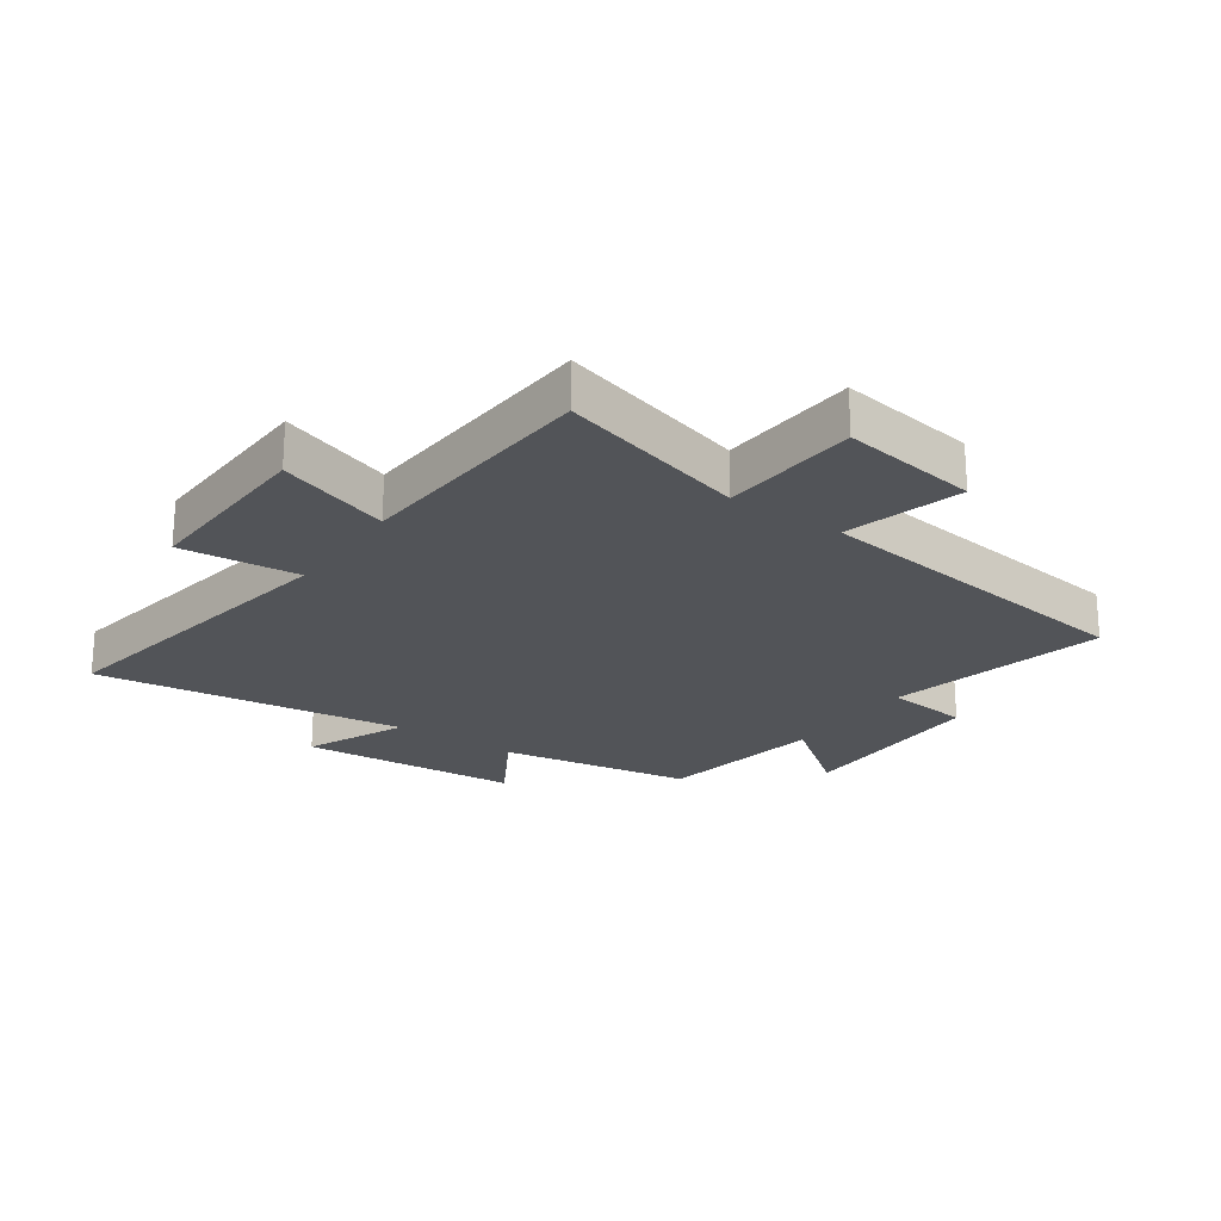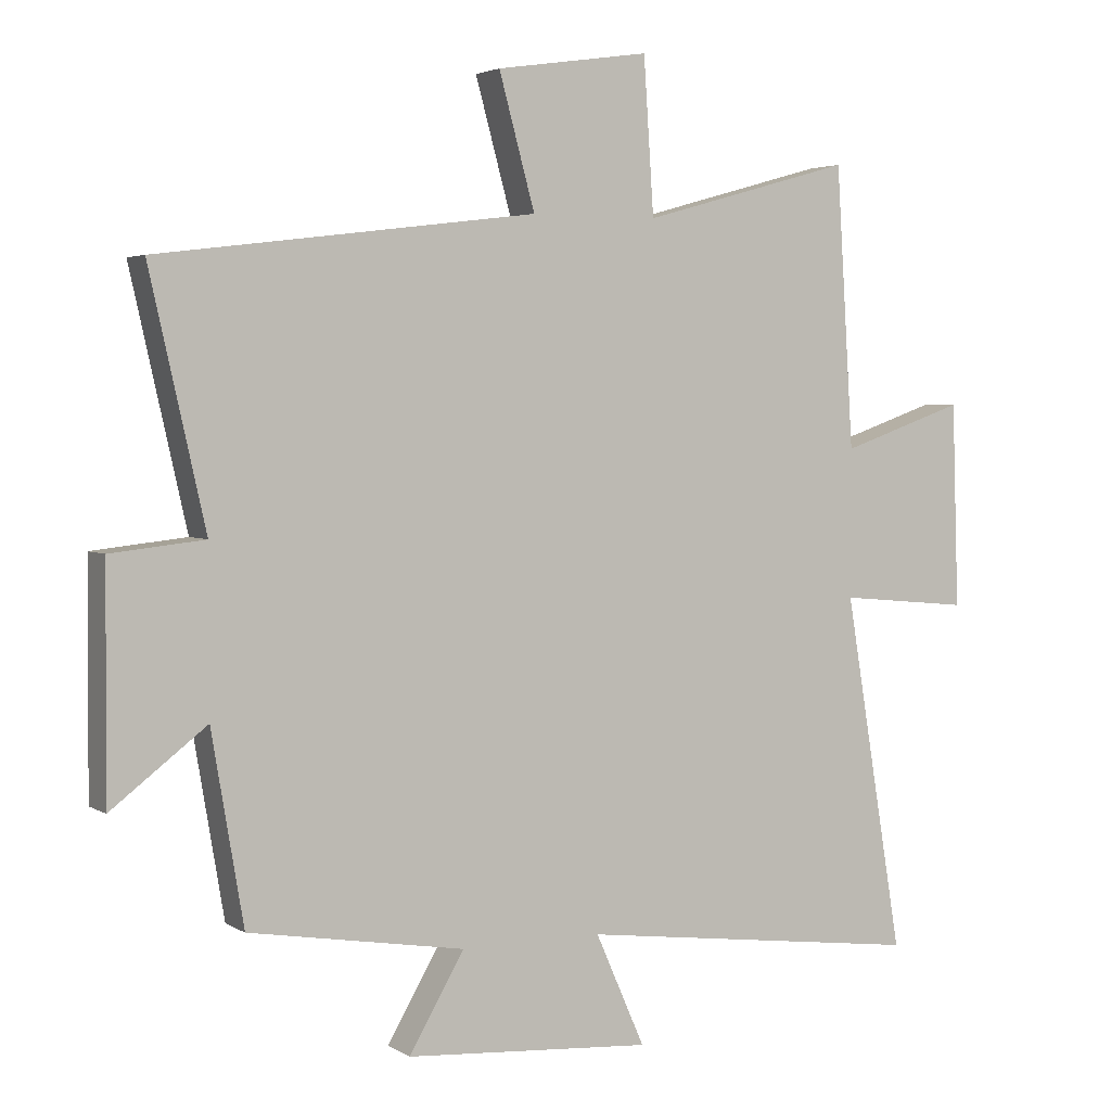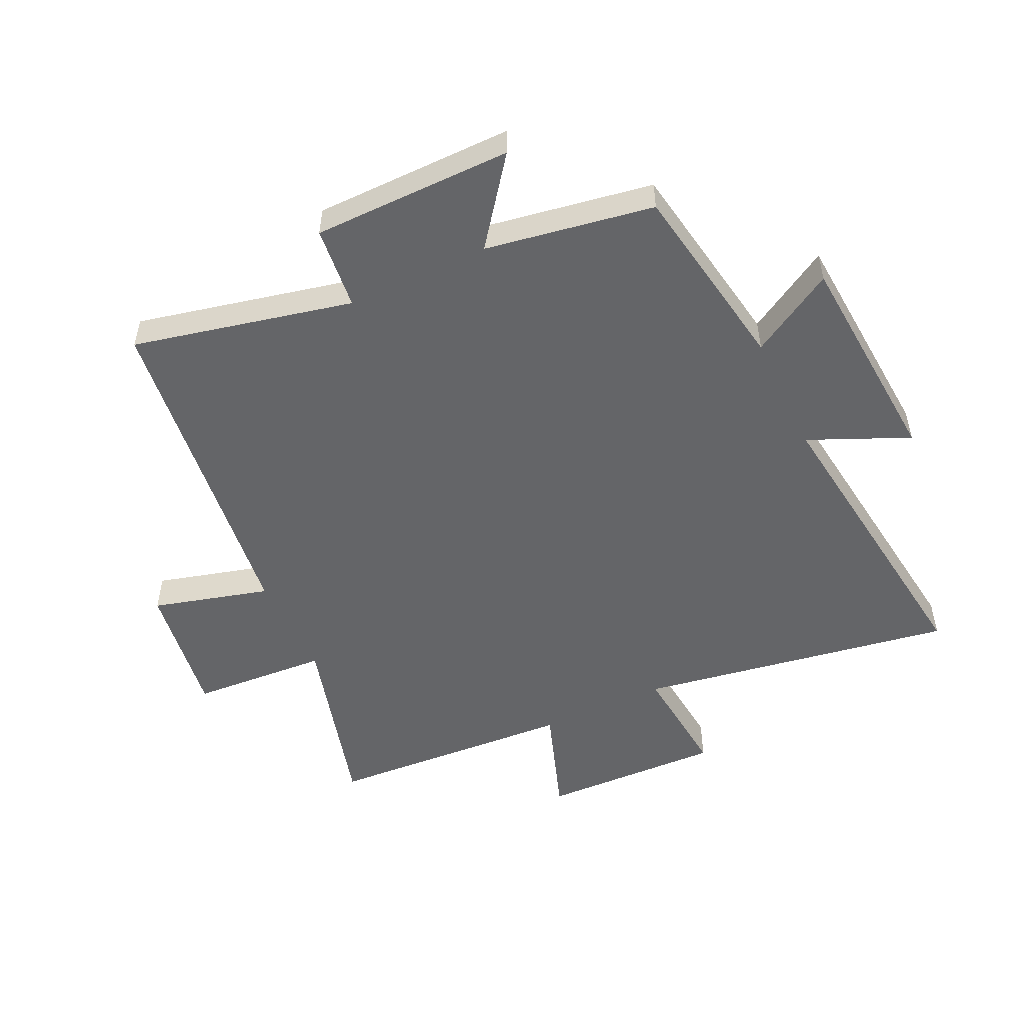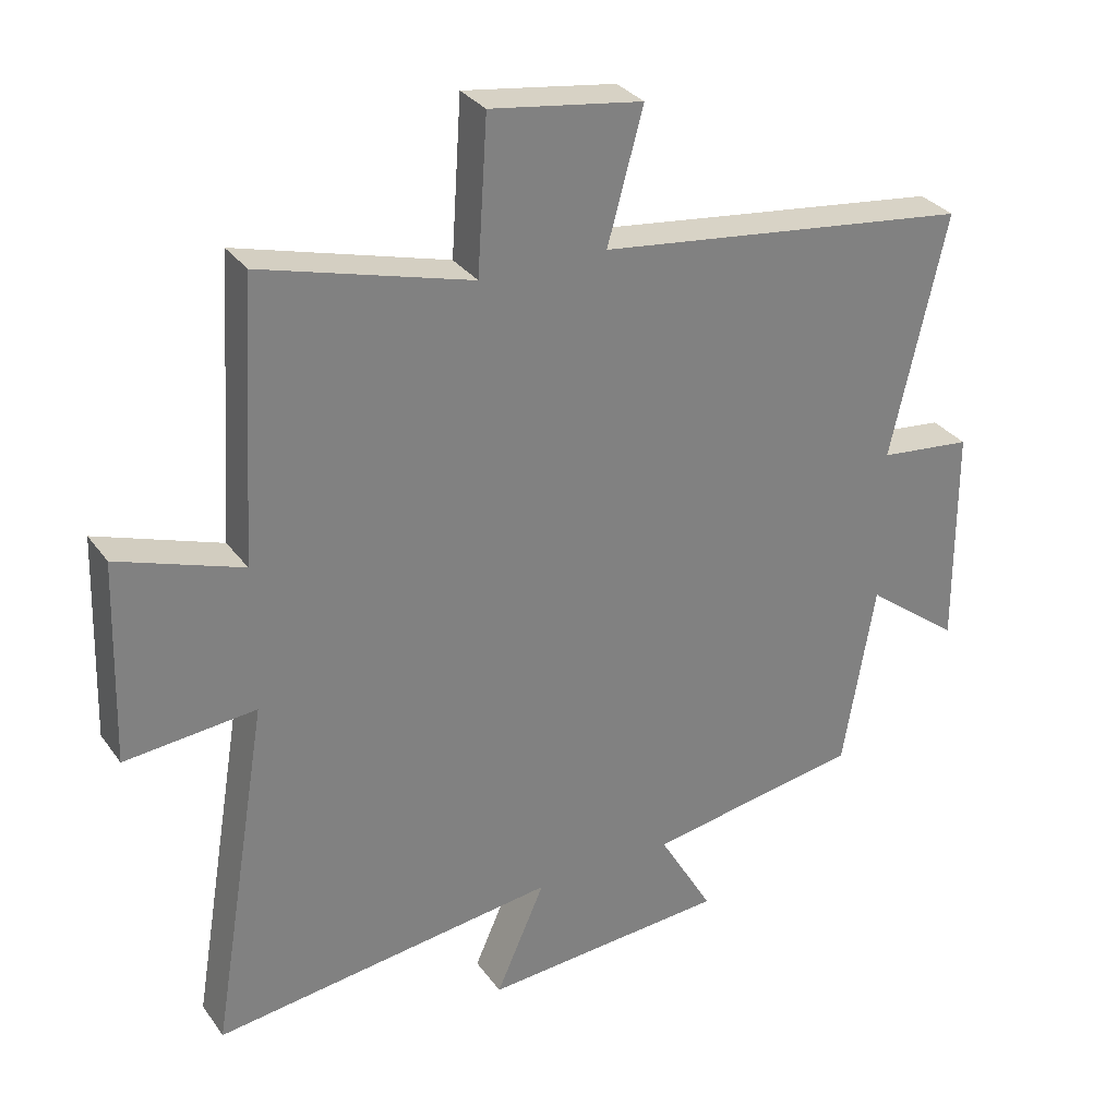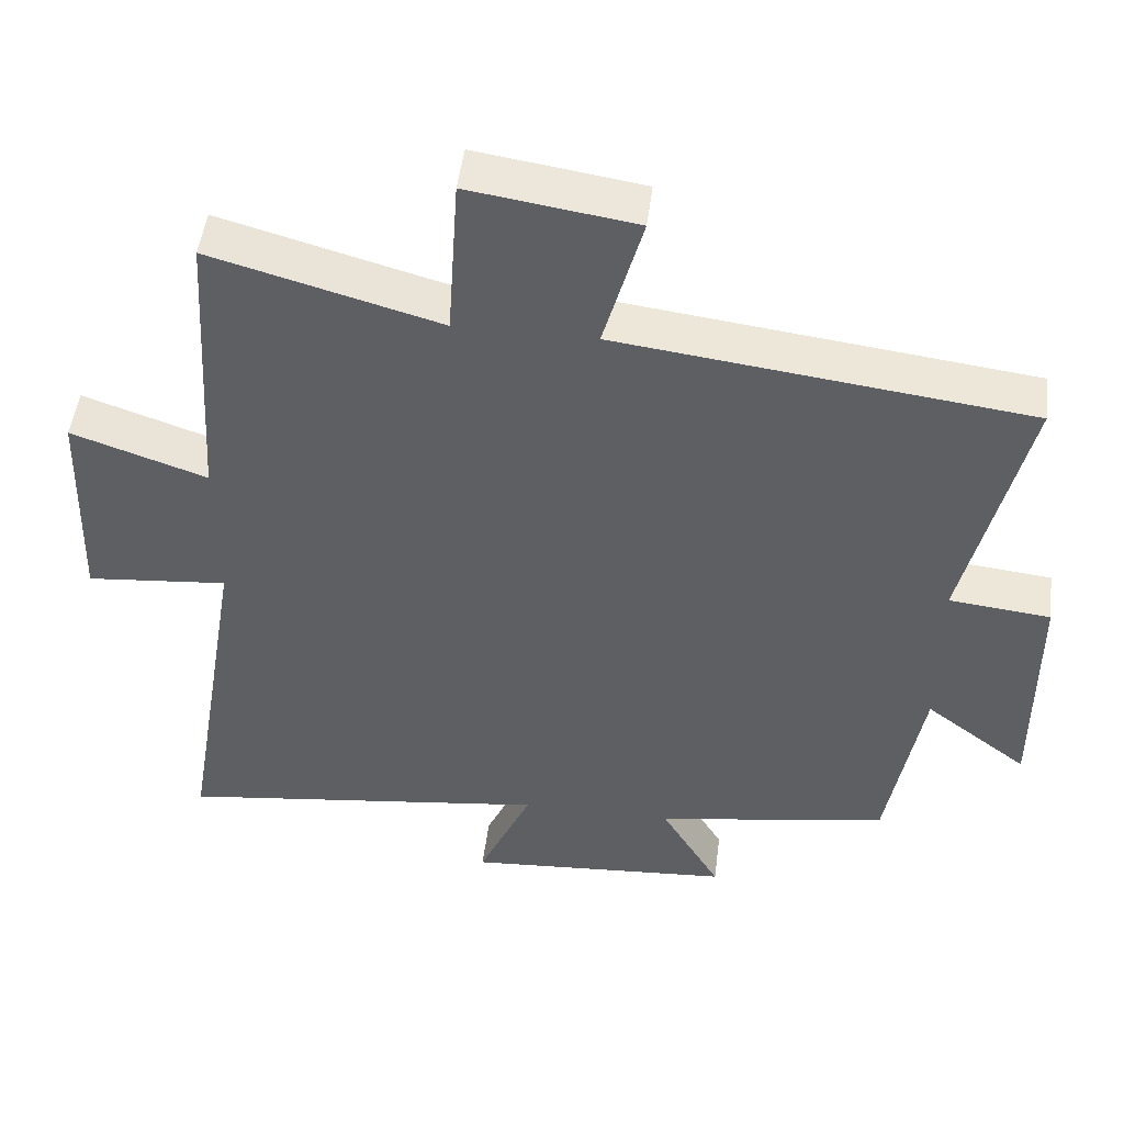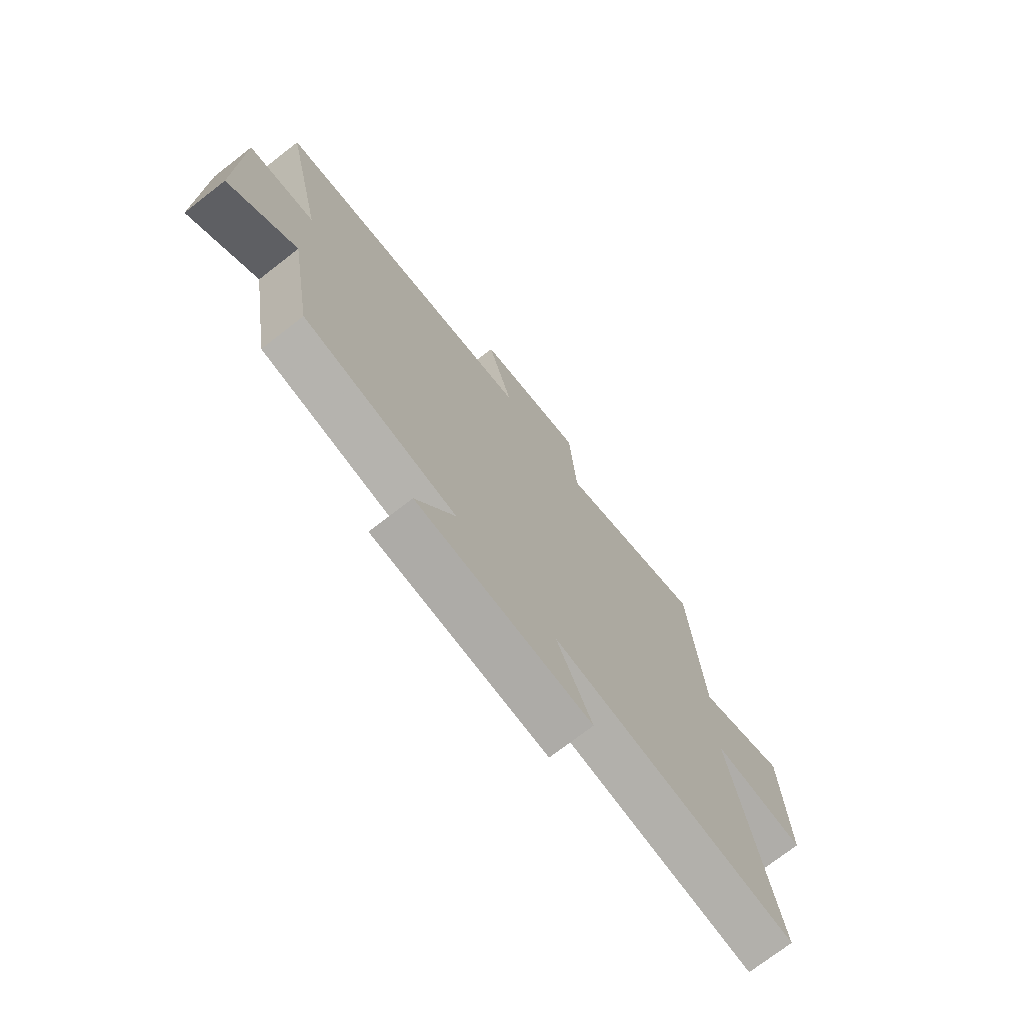
<metadata>
{"format":"obj","ext":"obj","renderer":"f3d","projection":"perspective","resolution":1024,"background":"white","views":[{"elev":-22.8,"azim":-34.9,"up":"+Y"},{"elev":3.3,"azim":151.5,"up":"+Z"},{"elev":-51.6,"azim":115.4,"up":"+Y"},{"elev":31.1,"azim":-29.4,"up":"+Z"},{"elev":49.2,"azim":7.1,"up":"+Z"},{"elev":-73.7,"azim":127.8,"up":"+Z"}]}
</metadata>
<code>
v 0.453 0.07 -0.447
v 0.135 0.07 -0.5
v 0.216 0.07 -0.639
v -0.148 0.07 -0.665
v -0.075 0.07 -0.5
v -0.587 0.07 -0.565
v -0.5 0.07 -0.042
v -0.694 0.07 -0.06
v -0.684 0.07 0.24
v -0.5 0.07 0.176
v -0.474 0.07 0.587
v -0.163 0.07 0.5
v -0.148 0.07 0.727
v 0.078 0.07 0.693
v 0.025 0.07 0.5
v 0.582 0.07 0.43
v 0.5 0.07 0.068
v 0.638 0.07 0.053
v 0.64 0.07 -0.277
v 0.5 0.07 -0.17
v 0.453 0 -0.447
v 0.135 0 -0.5
v 0.216 0 -0.639
v -0.148 0 -0.665
v -0.075 0 -0.5
v -0.587 0 -0.565
v -0.5 0 -0.042
v -0.694 0 -0.06
v -0.684 0 0.24
v -0.5 0 0.176
v -0.474 0 0.587
v -0.163 0 0.5
v -0.148 0 0.727
v 0.078 0 0.693
v 0.025 0 0.5
v 0.582 0 0.43
v 0.5 0 0.068
v 0.638 0 0.053
v 0.64 0 -0.277
v 0.5 0 -0.17
f 17 18 19 20
f 17 20 1 2
f 15 16 17 2
f 12 13 14 15
f 12 15 2
f 10 11 12 2
f 7 8 9 10
f 7 10 2 3
f 5 6 7
f 5 7 3
f 3 4 5
f 40 39 38 37
f 22 21 40 37
f 22 37 36 35
f 35 34 33 32
f 22 35 32
f 22 32 31 30
f 30 29 28 27
f 23 22 30 27
f 27 26 25
f 23 27 25
f 25 24 23
f 1 21 22 2
f 2 22 23 3
f 3 23 24 4
f 4 24 25 5
f 5 25 26 6
f 6 26 27 7
f 7 27 28 8
f 8 28 29 9
f 9 29 30 10
f 10 30 31 11
f 11 31 32 12
f 12 32 33 13
f 13 33 34 14
f 14 34 35 15
f 15 35 36 16
f 16 36 37 17
f 17 37 38 18
f 18 38 39 19
f 19 39 40 20
f 20 40 21 1

</code>
